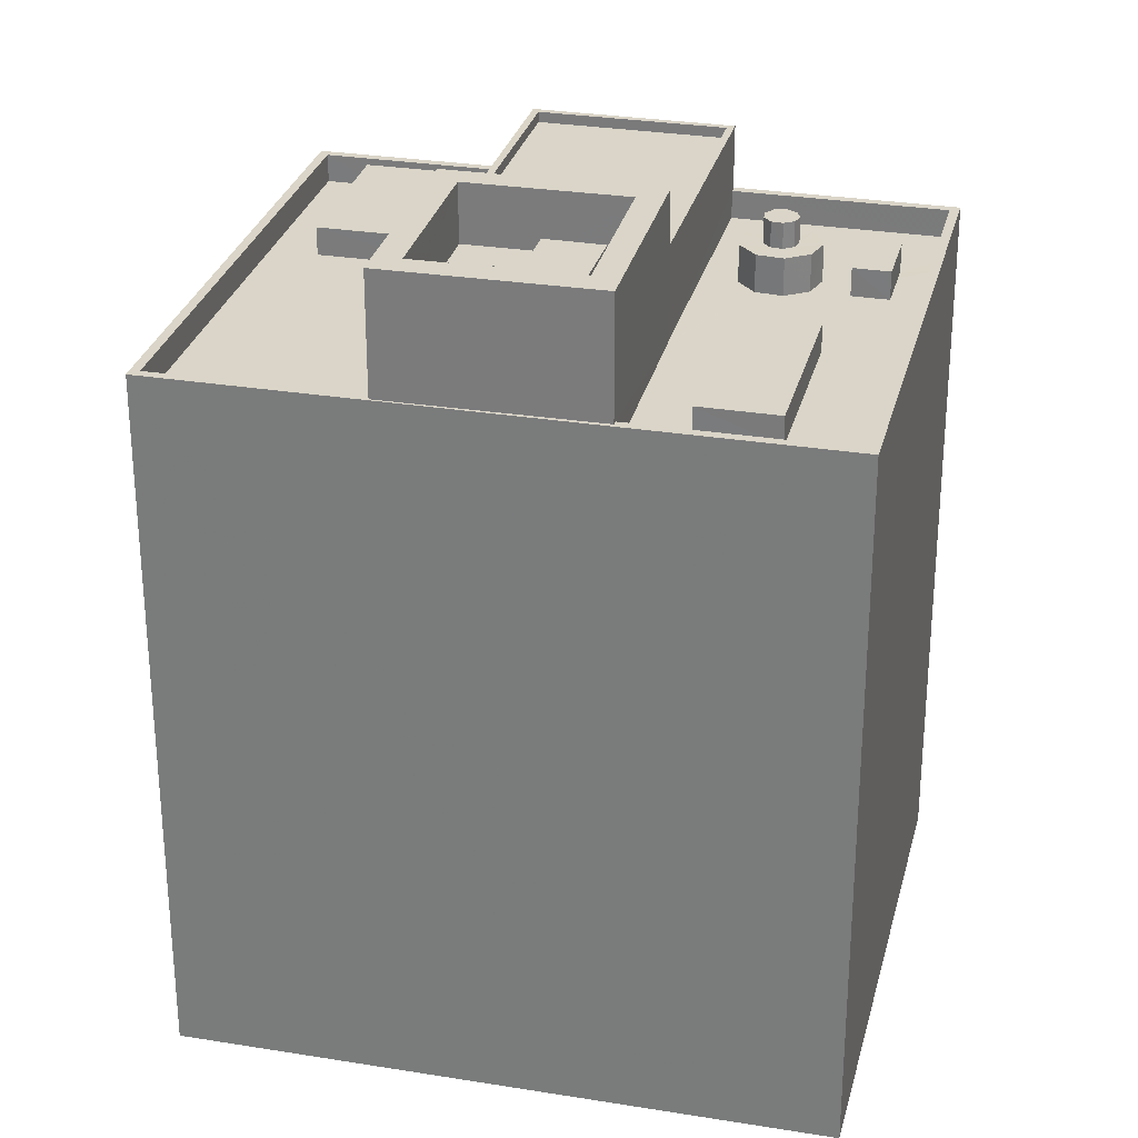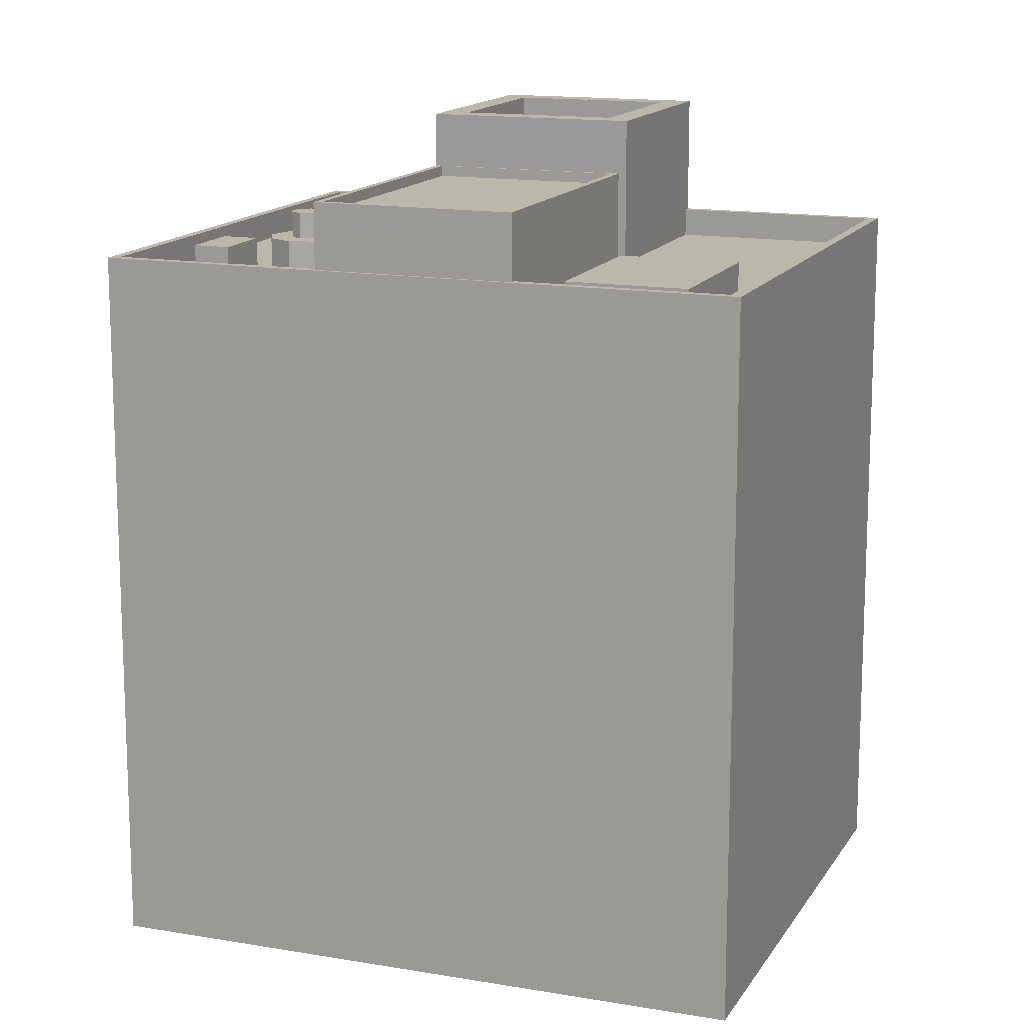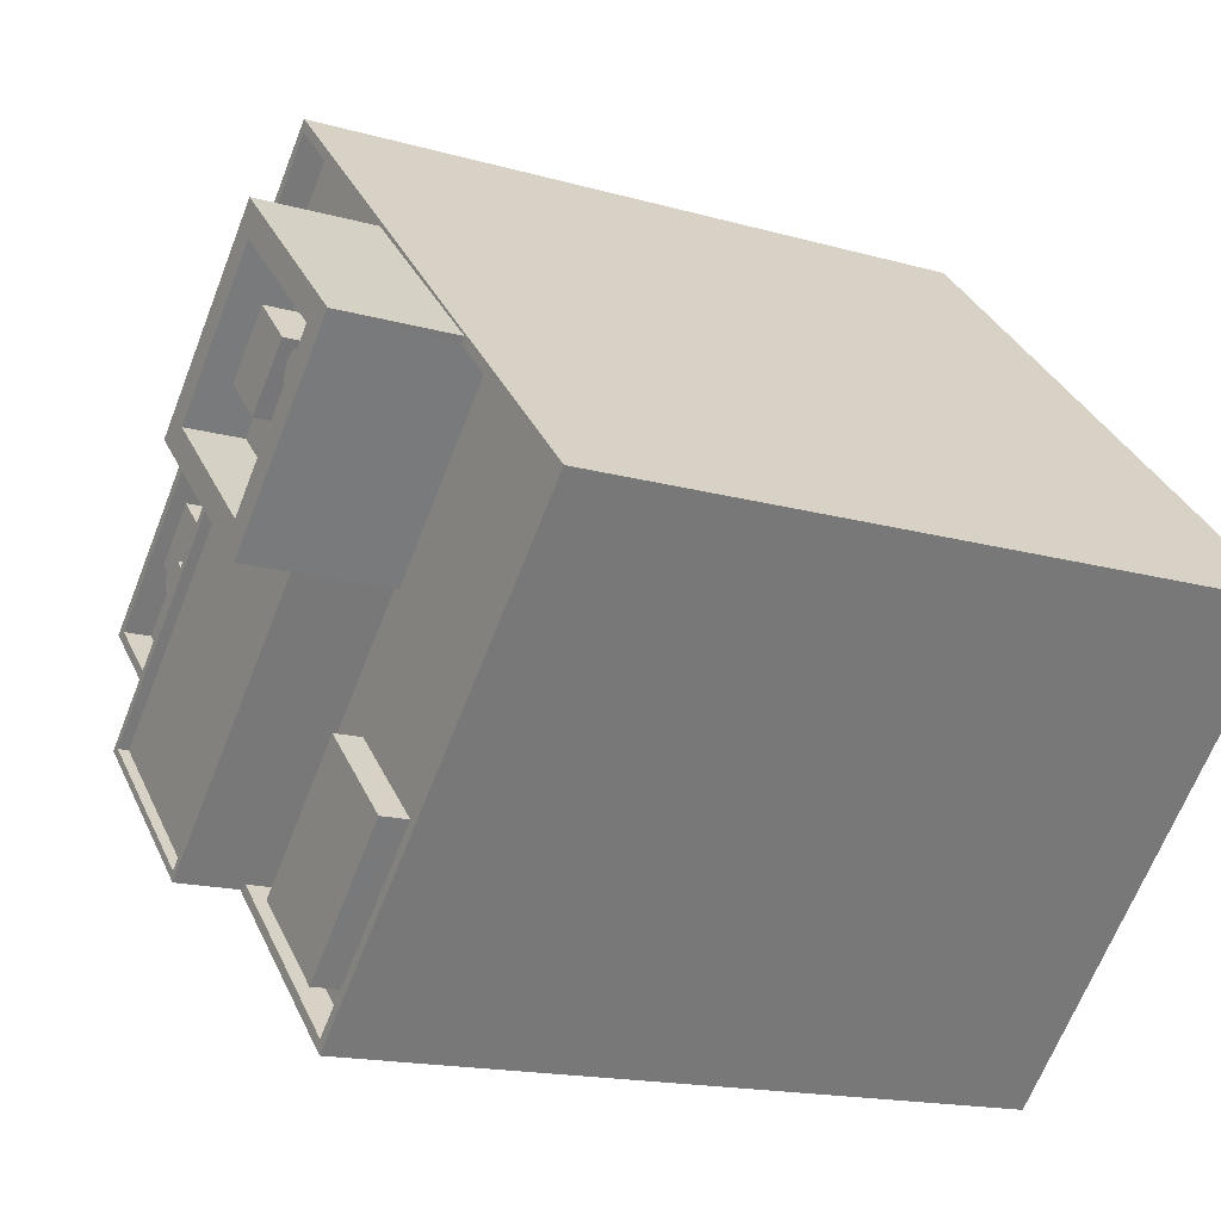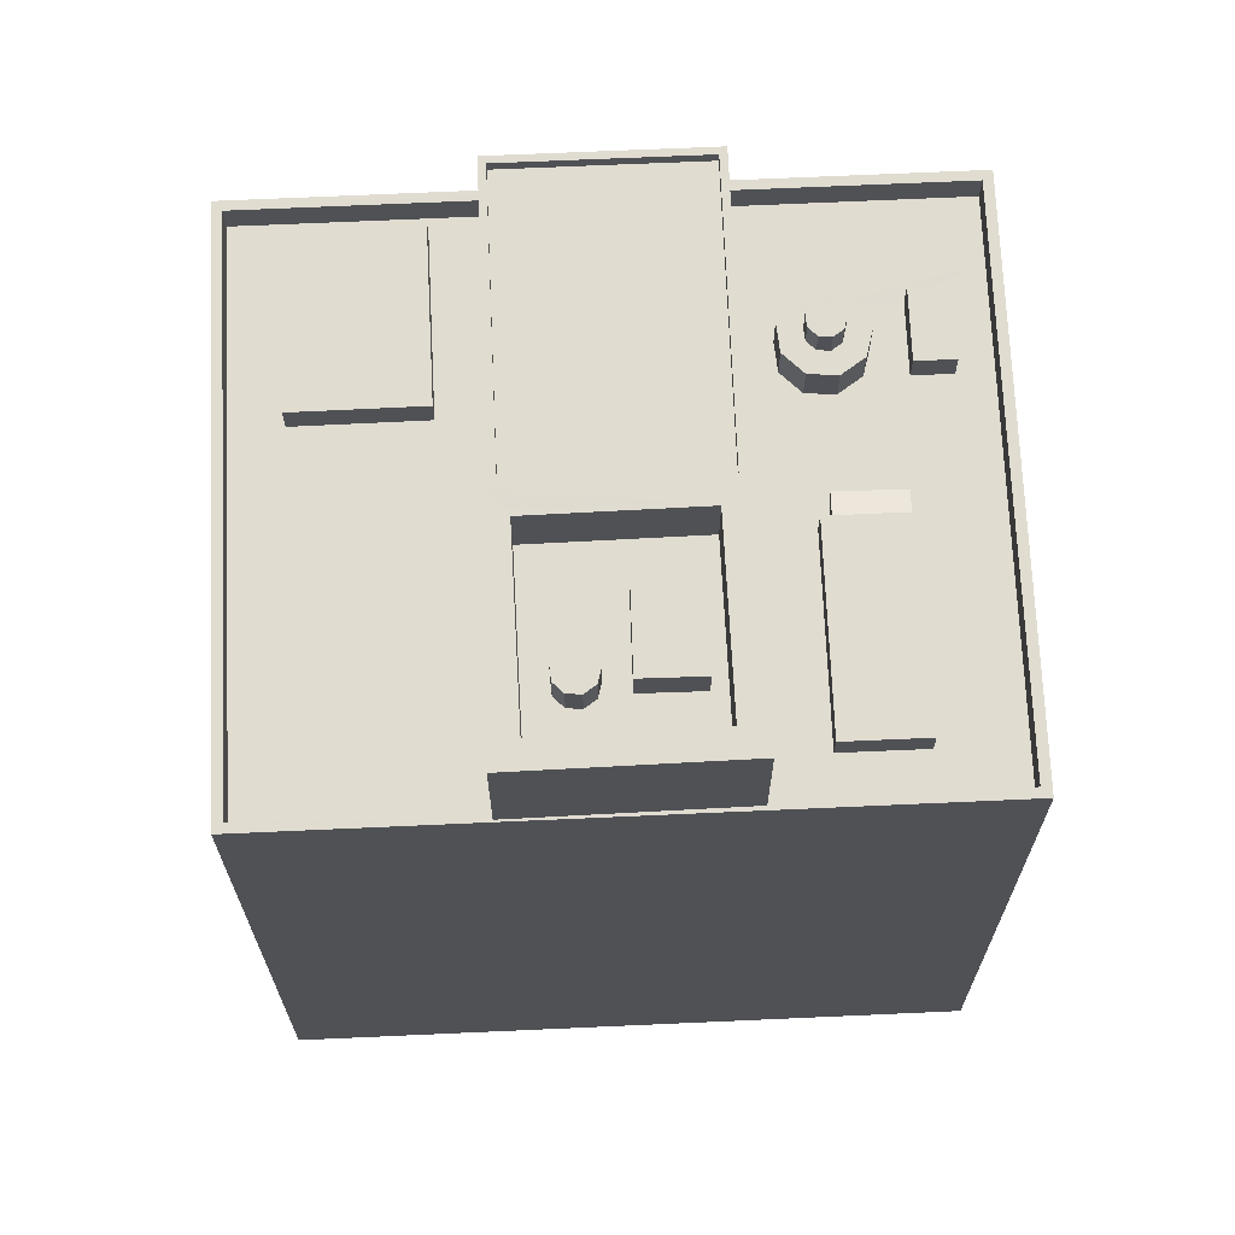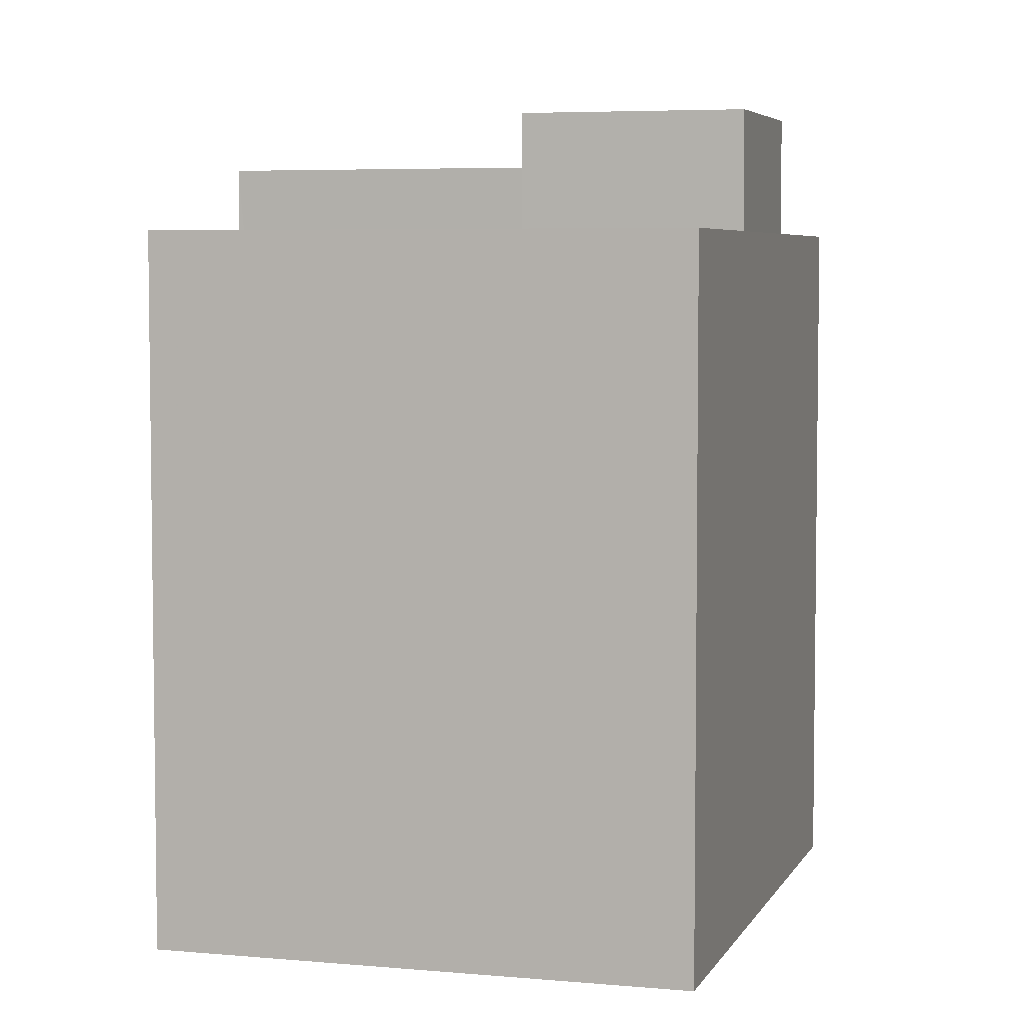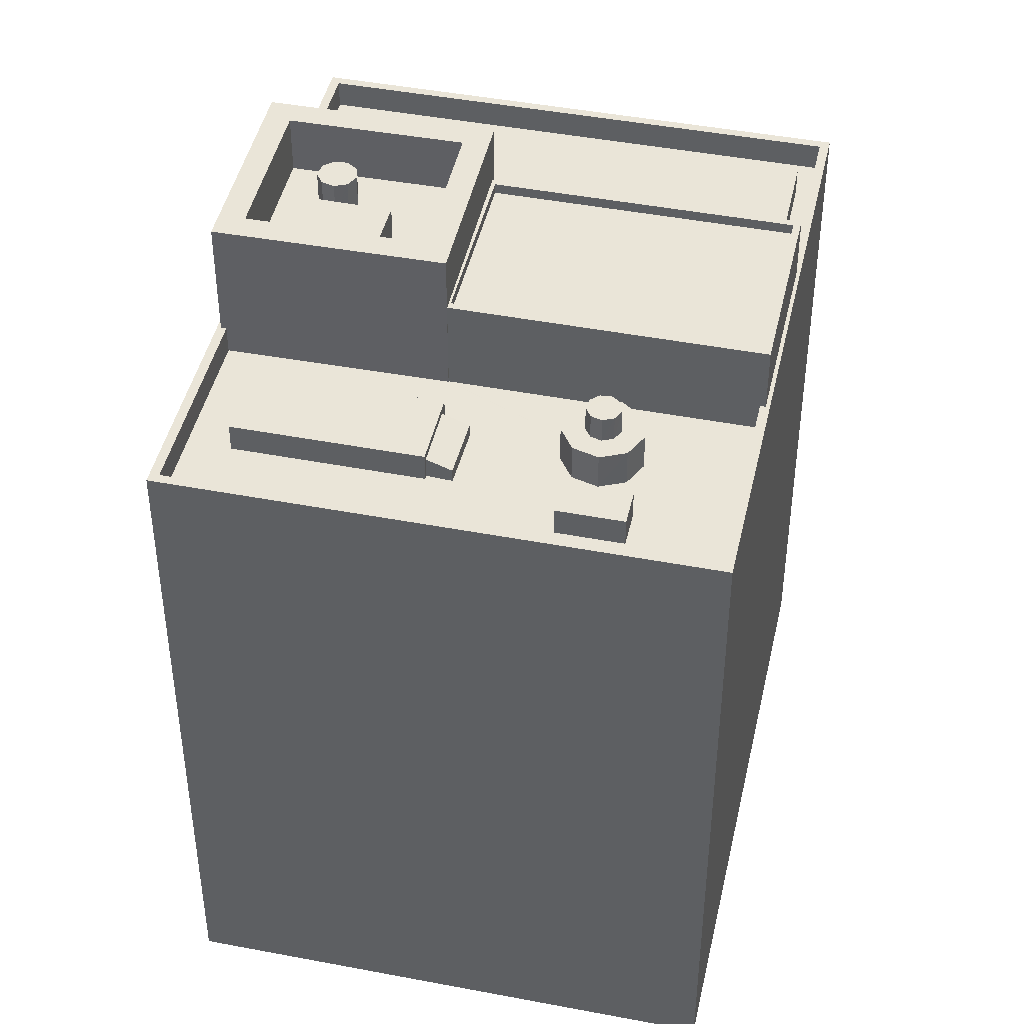
<metadata>
{"format":"obj","ext":"obj","renderer":"f3d","projection":"perspective","resolution":1024,"background":"white","views":[{"elev":29.1,"azim":149.0,"up":"+Z"},{"elev":14.4,"azim":-23.9,"up":"+Z"},{"elev":-15.7,"azim":58.8,"up":"+Y"},{"elev":69.7,"azim":132.8,"up":"+Z"},{"elev":5.2,"azim":61.7,"up":"+Z"},{"elev":44.7,"azim":-122.1,"up":"+Z"}]}
</metadata>
<code>
v -5683 -3.665e+04 2.155
v -5647 -3.665e+04 2.15
v -5663 -3.667e+04 2.147
v -5667 -3.663e+04 2.157
v -5674 -3.665e+04 33.82
v -5674 -3.665e+04 33.82
v -5674 -3.665e+04 33.82
v -5673 -3.665e+04 33.82
v -5673 -3.665e+04 33.82
v -5675 -3.665e+04 33.82
v -5675 -3.665e+04 33.82
v -5674 -3.665e+04 33.82
v -5675 -3.665e+04 33.82
v -5673 -3.665e+04 32.73
v -5673 -3.665e+04 32.73
v -5672 -3.665e+04 32.73
v -5672 -3.665e+04 32.73
v -5673 -3.665e+04 32.73
v -5673 -3.665e+04 32.73
v -5675 -3.665e+04 32.73
v -5676 -3.665e+04 32.73
v -5675 -3.665e+04 32.73
v -5675 -3.665e+04 32.73
v -5675 -3.665e+04 32.73
v -5674 -3.665e+04 32.73
v -5674 -3.665e+04 32.73
v -5674 -3.665e+04 32.73
v -5674 -3.665e+04 32.73
v -5674 -3.665e+04 32.73
v -5676 -3.665e+04 32.73
v -5675 -3.665e+04 32.73
v -5674 -3.665e+04 32.73
v -5673 -3.665e+04 32.73
v -5678 -3.665e+04 31.14
v -5680 -3.665e+04 31.14
v -5679 -3.665e+04 31.14
v -5681 -3.665e+04 31.14
v -5676 -3.665e+04 31.14
v -5678 -3.665e+04 31.14
v -5676 -3.665e+04 31.14
v -5675 -3.665e+04 31.14
v -5670 -3.665e+04 31.14
v -5673 -3.665e+04 31.14
v -5669 -3.665e+04 31.14
v -5675 -3.665e+04 31.14
v -5669 -3.665e+04 31.14
v -5662 -3.664e+04 31.14
v -5666 -3.664e+04 31.14
v -5663 -3.664e+04 31.14
v -5676 -3.665e+04 31.14
v -5674 -3.665e+04 31.14
v -5677 -3.665e+04 31.14
v -5667 -3.663e+04 31.14
v -5673 -3.665e+04 31.14
v -5671 -3.664e+04 31.14
v -5671 -3.664e+04 31.14
v -5672 -3.664e+04 31.14
v -5682 -3.665e+04 31.14
v -5660 -3.664e+04 31.14
v -5676 -3.666e+04 31.14
v -5667 -3.665e+04 31.14
v -5667 -3.665e+04 31.14
v -5673 -3.665e+04 31.14
v -5672 -3.665e+04 31.14
v -5674 -3.665e+04 31.14
v -5672 -3.665e+04 31.14
v -5663 -3.667e+04 32.33
v -5663 -3.667e+04 32.33
v -5670 -3.666e+04 32.33
v -5683 -3.665e+04 32.34
v -5676 -3.666e+04 32.34
v -5682 -3.665e+04 32.34
v -5670 -3.666e+04 32.33
v -5676 -3.666e+04 32.34
v -5663 -3.667e+04 31.13
v -5648 -3.665e+04 31.13
v -5659 -3.666e+04 31.13
v -5665 -3.667e+04 31.13
v -5664 -3.667e+04 31.13
v -5649 -3.665e+04 31.13
v -5654 -3.665e+04 31.14
v -5660 -3.665e+04 31.13
v -5668 -3.666e+04 31.13
v -5670 -3.666e+04 31.13
v -5661 -3.665e+04 31.13
v -5663 -3.666e+04 31.13
v -5647 -3.665e+04 32.33
v -5648 -3.665e+04 32.33
v -5667 -3.663e+04 32.34
v -5667 -3.663e+04 32.34
v -5654 -3.665e+04 32.34
v -5654 -3.665e+04 32.34
v -5660 -3.664e+04 32.34
v -5660 -3.664e+04 32.34
v -5676 -3.665e+04 32.34
v -5679 -3.665e+04 32.34
v -5678 -3.665e+04 32.34
v -5677 -3.665e+04 32.34
v -5670 -3.665e+04 31.69
v -5671 -3.664e+04 32.03
v -5672 -3.664e+04 31.69
v -5669 -3.665e+04 32.05
v -5669 -3.665e+04 32.34
v -5666 -3.664e+04 32.34
v -5671 -3.664e+04 32.34
v -5663 -3.664e+04 32.34
v -5659 -3.666e+04 32.33
v -5668 -3.666e+04 32.33
v -5664 -3.667e+04 32.33
v -5663 -3.666e+04 32.33
v -5667 -3.665e+04 34.66
v -5670 -3.666e+04 34.66
v -5661 -3.665e+04 34.66
v -5676 -3.666e+04 34.66
v -5676 -3.666e+04 35.11
v -5670 -3.666e+04 35.11
v -5676 -3.666e+04 35.11
v -5661 -3.665e+04 35.11
v -5667 -3.665e+04 35.11
v -5661 -3.665e+04 35.11
v -5670 -3.666e+04 35.11
v -5667 -3.665e+04 35.11
v -5667 -3.665e+04 35.11
v -5659 -3.665e+04 34.92
v -5662 -3.665e+04 34.92
v -5659 -3.665e+04 34.92
v -5658 -3.664e+04 34.92
v -5659 -3.665e+04 34.92
v -5657 -3.665e+04 34.92
v -5662 -3.665e+04 34.92
v -5665 -3.665e+04 34.92
v -5663 -3.665e+04 34.92
v -5663 -3.665e+04 34.92
v -5660 -3.664e+04 34.92
v -5661 -3.664e+04 34.92
v -5661 -3.665e+04 34.91
v -5658 -3.665e+04 34.92
v -5658 -3.665e+04 34.92
v -5655 -3.665e+04 34.92
v -5659 -3.665e+04 34.92
v -5658 -3.665e+04 34.92
v -5659 -3.665e+04 34.92
v -5659 -3.665e+04 34.92
v -5658 -3.665e+04 34.92
v -5655 -3.665e+04 37.42
v -5654 -3.665e+04 37.42
v -5660 -3.664e+04 37.42
v -5660 -3.664e+04 37.42
v -5660 -3.665e+04 37.41
v -5661 -3.665e+04 37.41
v -5665 -3.665e+04 37.42
v -5667 -3.665e+04 37.42
v -5658 -3.665e+04 36.37
v -5658 -3.665e+04 36.37
v -5658 -3.665e+04 36.37
v -5658 -3.665e+04 36.37
v -5659 -3.665e+04 36.37
v -5659 -3.665e+04 36.37
v -5659 -3.665e+04 36.37
v -5659 -3.665e+04 36.37
v -5659 -3.665e+04 36.37
v -5659 -3.665e+04 36.38
v -5663 -3.665e+04 36.38
v -5662 -3.665e+04 36.38
v -5661 -3.664e+04 36.38
f 1 2 3
f 1 4 2
f 5 6 7
f 5 8 9
f 6 10 11
f 12 8 5
f 7 11 13
f 12 5 7
f 7 6 11
f 14 15 16
f 17 16 15
f 17 18 19
f 20 21 22
f 21 23 24
f 19 25 26
f 20 22 26
f 27 28 14
f 25 20 26
f 20 23 21
f 29 25 19
f 18 29 19
f 17 15 18
f 14 28 15
f 30 24 31
f 32 31 27
f 21 24 30
f 33 32 27
f 14 33 27
f 31 24 27
f 34 35 36
f 35 37 36
f 38 39 40
f 39 37 41
f 36 37 39
f 39 41 40
f 42 43 44
f 38 40 45
f 46 42 44
f 47 48 49
f 50 45 51
f 52 35 34
f 35 52 53
f 53 48 47
f 50 51 54
f 54 43 42
f 55 56 57
f 56 48 53
f 52 50 57
f 50 38 45
f 42 57 54
f 56 53 52
f 57 50 54
f 56 52 57
f 41 37 58
f 49 59 47
f 41 58 60
f 44 61 49
f 60 62 63
f 64 44 43
f 49 61 59
f 64 62 61
f 41 60 65
f 65 60 63
f 63 62 66
f 64 66 62
f 64 61 44
f 67 68 69
f 67 69 70
f 71 72 70
f 68 73 69
f 71 74 72
f 69 71 70
f 75 76 77
f 78 75 79
f 76 80 77
f 79 75 77
f 81 82 80
f 80 82 77
f 83 84 78
f 83 78 79
f 85 84 86
f 82 85 86
f 82 86 77
f 84 83 86
f 68 67 87
f 88 68 87
f 72 89 90
f 70 72 90
f 91 88 92
f 88 87 92
f 93 94 89
f 92 87 90
f 94 92 90
f 89 94 90
f 95 96 97
f 95 98 96
f 99 100 101
f 99 102 100
f 103 104 105
f 103 106 104
f 107 108 109
f 107 110 108
f 111 112 113
f 111 114 112
f 115 116 117
f 118 119 120
f 118 121 116
f 120 119 122
f 117 116 121
f 121 118 120
f 117 122 123
f 117 123 115
f 122 119 123
f 124 125 126
f 127 124 128
f 129 127 128
f 125 130 126
f 128 124 126
f 130 131 132
f 131 133 134
f 130 125 133
f 127 135 124
f 134 135 127
f 133 135 134
f 131 130 133
f 136 130 132
f 137 129 128
f 138 139 129
f 130 140 126
f 141 136 139
f 142 140 130
f 142 136 143
f 143 136 141
f 144 141 139
f 138 144 139
f 137 138 129
f 142 130 136
f 145 146 147
f 148 145 147
f 145 149 146
f 145 150 149
f 151 152 149
f 150 151 149
f 151 147 152
f 151 148 147
f 153 154 155
f 156 153 155
f 154 157 155
f 158 157 159
f 155 157 160
f 158 159 161
f 160 157 158
f 162 163 164
f 162 165 163
f 27 6 5
f 28 27 5
f 28 5 9
f 15 28 9
f 15 9 8
f 18 15 8
f 18 8 12
f 29 18 12
f 25 12 7
f 25 29 12
f 20 7 13
f 20 25 7
f 23 13 11
f 23 20 13
f 24 11 10
f 24 23 11
f 24 10 6
f 27 24 6
f 51 33 54
f 51 32 33
f 14 43 54
f 54 33 14
f 16 64 43
f 14 16 43
f 64 17 66
f 64 16 17
f 66 19 63
f 66 17 19
f 19 26 65
f 63 19 65
f 26 22 41
f 65 26 41
f 21 40 41
f 41 22 21
f 30 40 21
f 30 31 45
f 40 30 45
f 31 32 51
f 45 31 51
f 74 58 72
f 74 60 58
f 58 37 72
f 37 35 72
f 72 35 89
f 35 53 89
f 53 47 89
f 47 59 93
f 89 47 93
f 68 76 75
f 68 88 76
f 73 68 78
f 73 78 84
f 68 75 78
f 76 88 80
f 88 91 80
f 91 81 80
f 67 70 1
f 3 67 1
f 70 90 4
f 1 70 4
f 4 87 2
f 4 90 87
f 67 3 2
f 87 67 2
f 36 97 96
f 36 39 97
f 96 98 34
f 96 34 36
f 98 52 34
f 52 98 95
f 50 52 95
f 95 97 38
f 95 38 50
f 97 39 38
f 46 102 99
f 42 46 99
f 57 42 99
f 101 57 99
f 55 57 101
f 100 55 101
f 46 44 102
f 44 103 102
f 55 100 56
f 102 103 105
f 100 102 105
f 56 100 105
f 48 56 105
f 104 48 105
f 48 104 106
f 49 48 106
f 103 49 106
f 103 44 49
f 83 109 108
f 83 79 109
f 86 108 110
f 86 83 108
f 86 110 107
f 77 86 107
f 77 107 109
f 79 77 109
f 116 69 73
f 116 73 118
f 73 85 118
f 73 84 85
f 120 122 111
f 113 120 111
f 121 120 113
f 112 121 113
f 114 121 112
f 114 117 121
f 111 117 114
f 111 122 117
f 71 69 116
f 115 71 116
f 62 74 123
f 123 74 115
f 62 60 74
f 115 74 71
f 82 91 149
f 149 91 146
f 82 81 91
f 146 91 92
f 139 145 129
f 129 145 127
f 127 148 134
f 127 145 148
f 150 139 136
f 150 145 139
f 131 151 132
f 132 150 136
f 132 151 150
f 134 151 131
f 134 148 151
f 85 82 118
f 82 149 118
f 62 123 61
f 118 149 152
f 119 118 152
f 123 119 152
f 61 123 152
f 59 61 93
f 94 93 147
f 147 93 152
f 93 61 152
f 94 147 146
f 92 94 146
f 128 157 154
f 137 128 154
f 137 154 153
f 138 137 153
f 138 153 156
f 144 138 156
f 155 144 156
f 155 141 144
f 143 155 160
f 143 141 155
f 142 160 158
f 142 143 160
f 140 158 161
f 140 142 158
f 126 161 159
f 126 140 161
f 128 126 159
f 157 128 159
f 133 164 163
f 133 125 164
f 135 163 165
f 135 133 163
f 135 165 162
f 124 135 162
f 124 162 164
f 125 124 164

</code>
